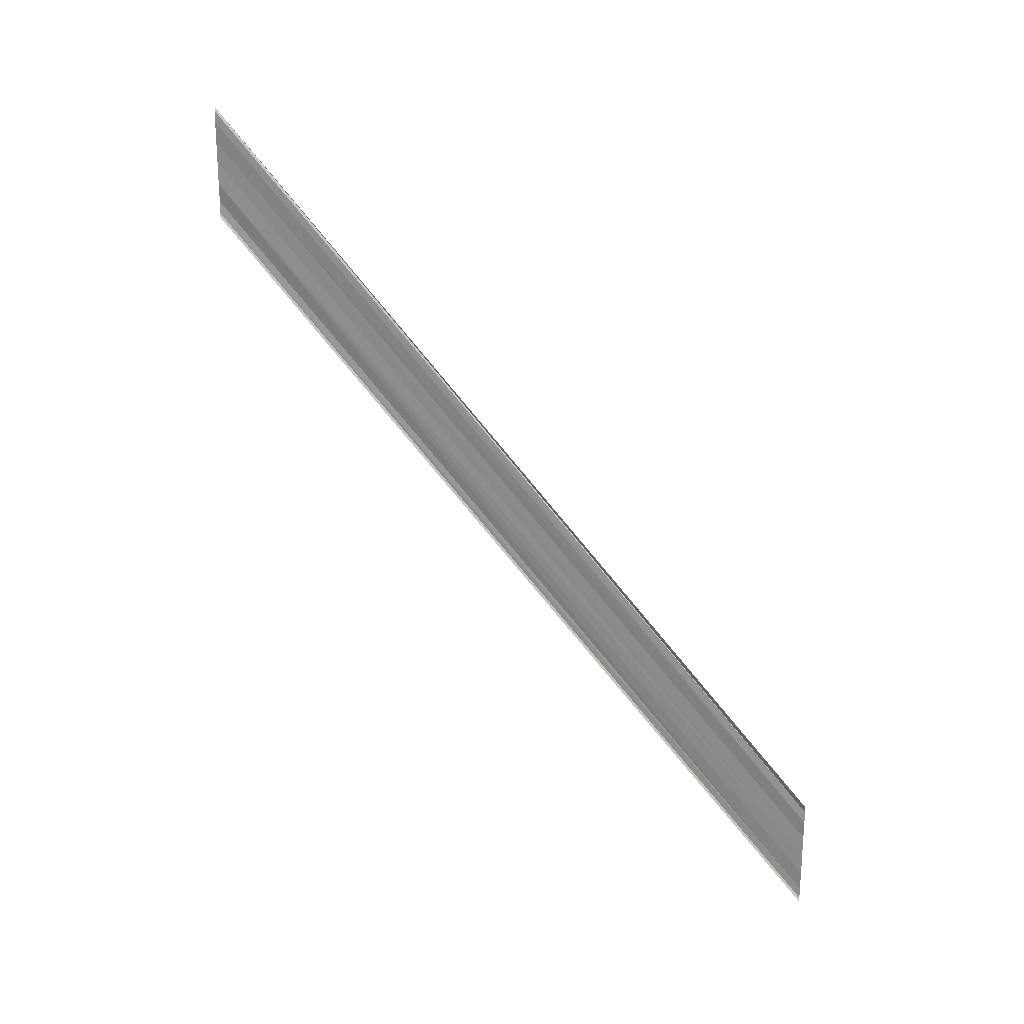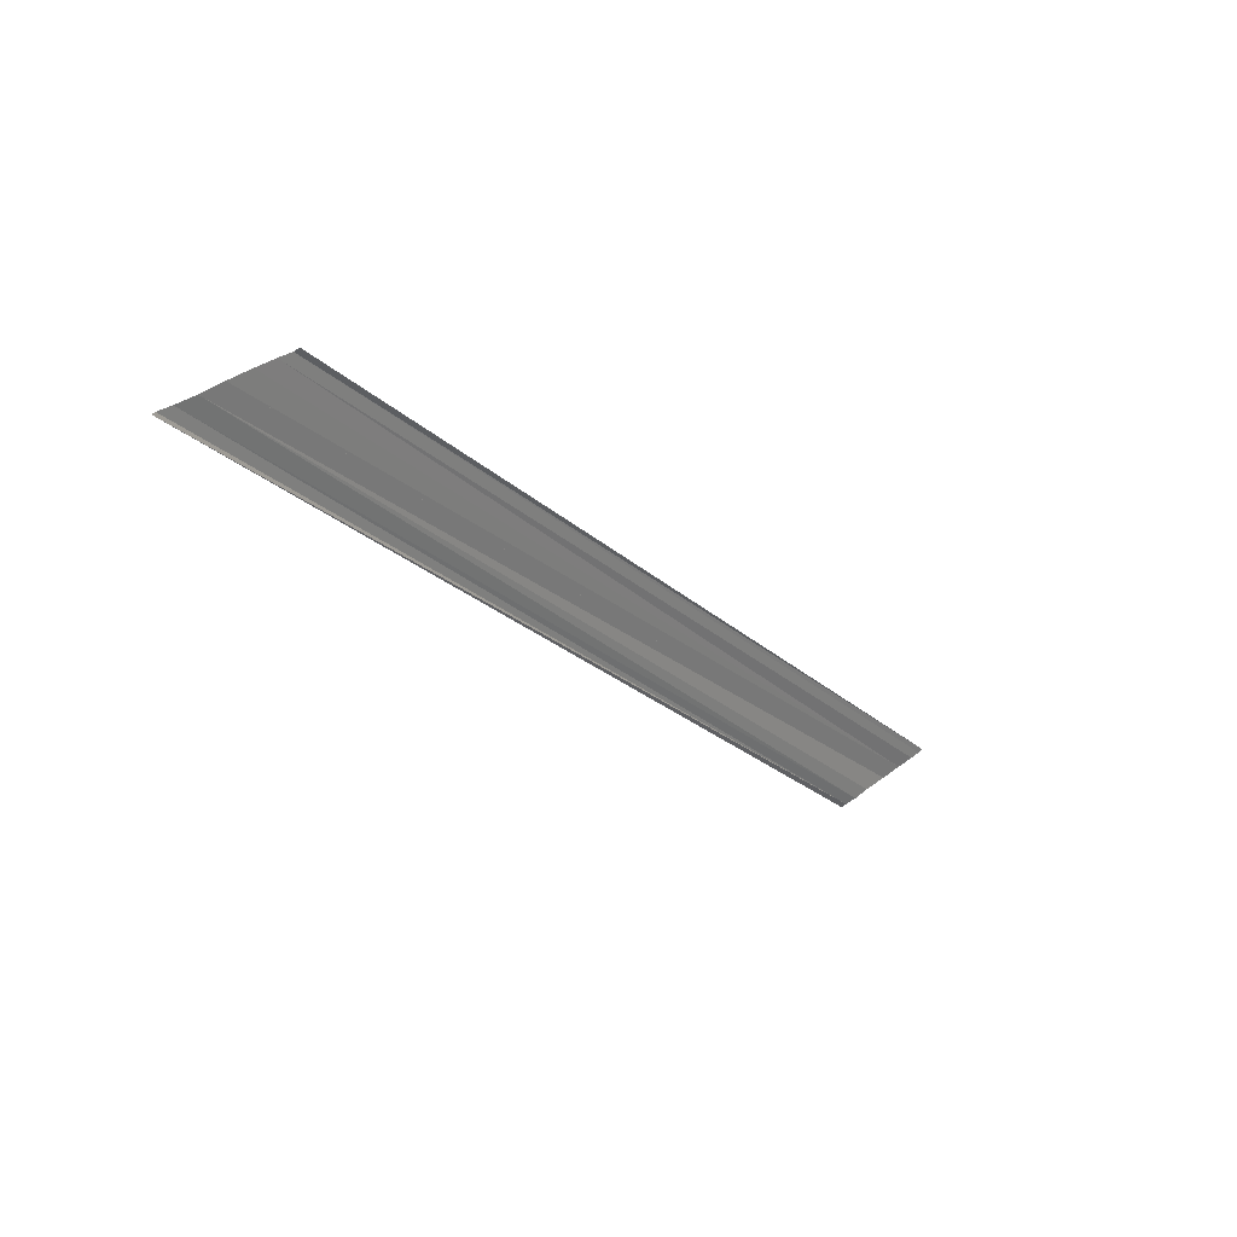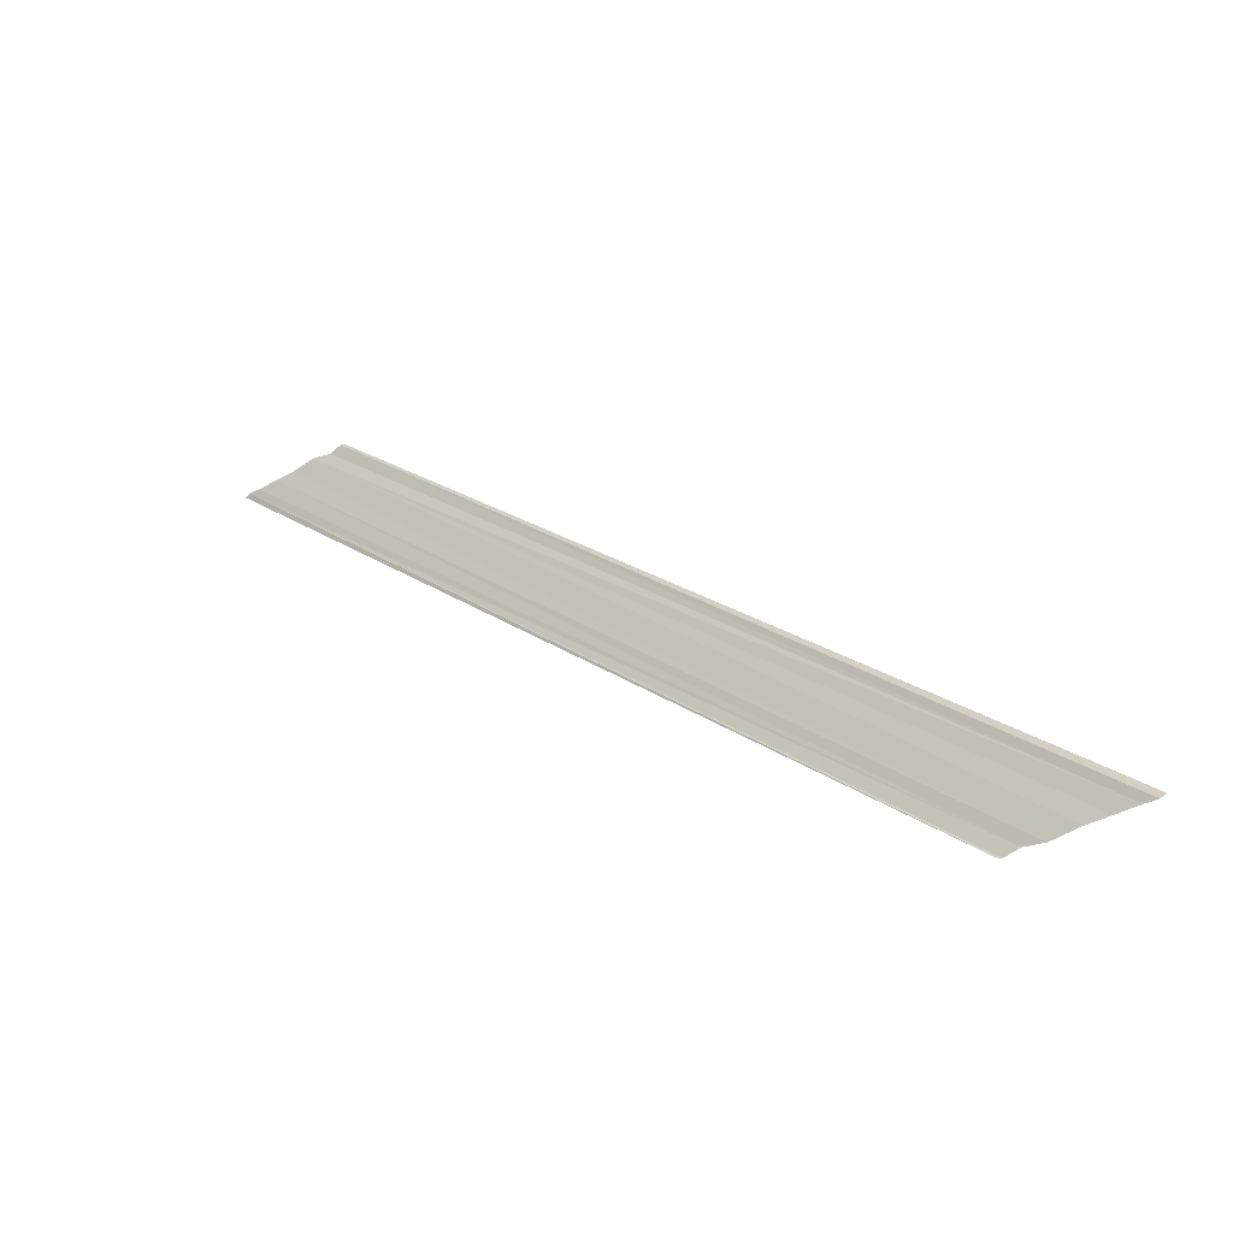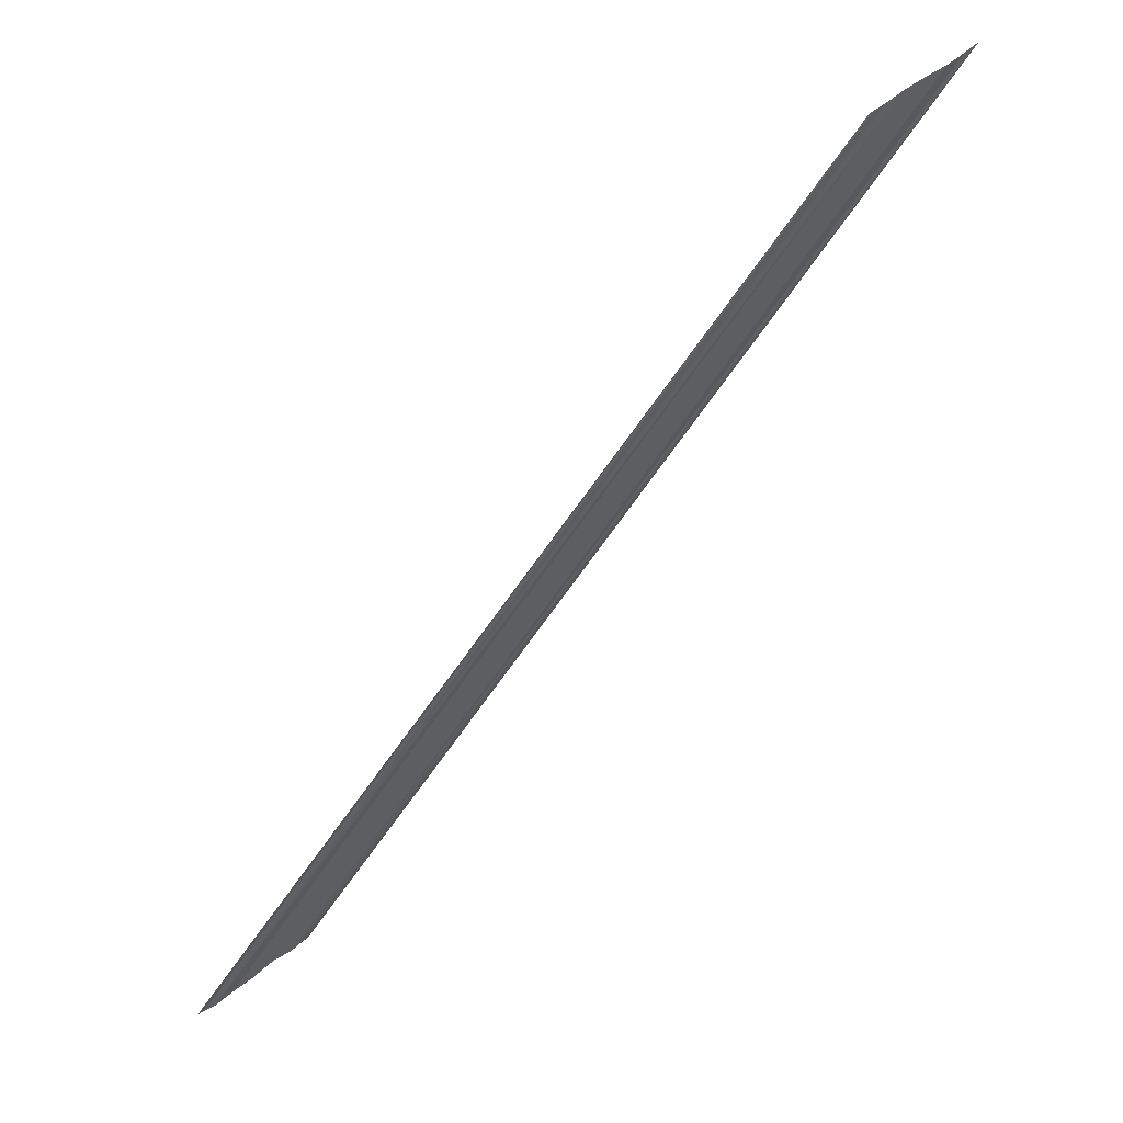
<metadata>
{"format":"obj","ext":"obj","renderer":"f3d","projection":"perspective","resolution":1024,"background":"white","views":[{"elev":21.5,"azim":-69.8,"up":"+Z"},{"elev":32.1,"azim":41.9,"up":"+Y"},{"elev":-38.7,"azim":126.3,"up":"+Y"},{"elev":57.7,"azim":-129.0,"up":"+Y"}]}
</metadata>
<code>
o 12721
v 2199 1882 20.1
v 2199 1882 20.1
v 2199 1882 20.15
v 2199 1882 20.1
v 2199 1882 20.1
v 2199 1882 20.14
v 2199 1882 20.1
v 2199 1882 20.1
v 2199 1882 20.14
v 2199 1882 20.1
v 2199 1882 20.14
v 2199 1882 20.1
v 2199 1882 20.14
v 2199 1882 20.1
v 2199 1882 20.15
v 2199 1882 20.15
v 2199 1882 20.11
v 2199 1882 20.11
v 2199 1882 20.11
v 2199 1882 20.15
v 2199 1882 20.11
v 2199 1882 20.15
v 2199 1882 20.1
v 2199 1882 20.1
v 2199 1882 20.14
v 2199 1882 20.1
v 2199 1882 20.1
v 2199 1882 20.14
v 2199 1882 20.1
v 2199 1882 20.1
v 2199 1882 20.14
v 2199 1882 20.1
v 2199 1882 20.14
v 2199 1882 20.1
v 2199 1882 20.15
v 2199 1882 20.15
v 2199 1882 20.1
v 2199 1882 20.11
v 2199 1882 20.11
v 2199 1882 20.15
v 2199 1882 20.15
v 2199 1882 20.11
v 2199 1882 20.11
v 2199 1882 20.11
v 2199 1882 20.15
f 1 2 3
f 1 4 3
f 5 2 6
f 5 7 6
f 8 7 9
f 9 10 11
f 6 10 11
f 6 12 13
f 3 12 13
f 3 14 15
f 16 14 15
f 17 4 16
f 17 18 16
f 19 18 20
f 16 21 22
f 20 21 22
f 23 24 25
f 23 26 25
f 27 24 28
f 27 29 28
f 28 30 31
f 28 32 33
f 25 32 33
f 25 34 35
f 36 34 35
f 37 26 36
f 37 38 36
f 36 39 40
f 41 39 40
f 42 38 41
f 42 43 41
f 41 44 45

</code>
